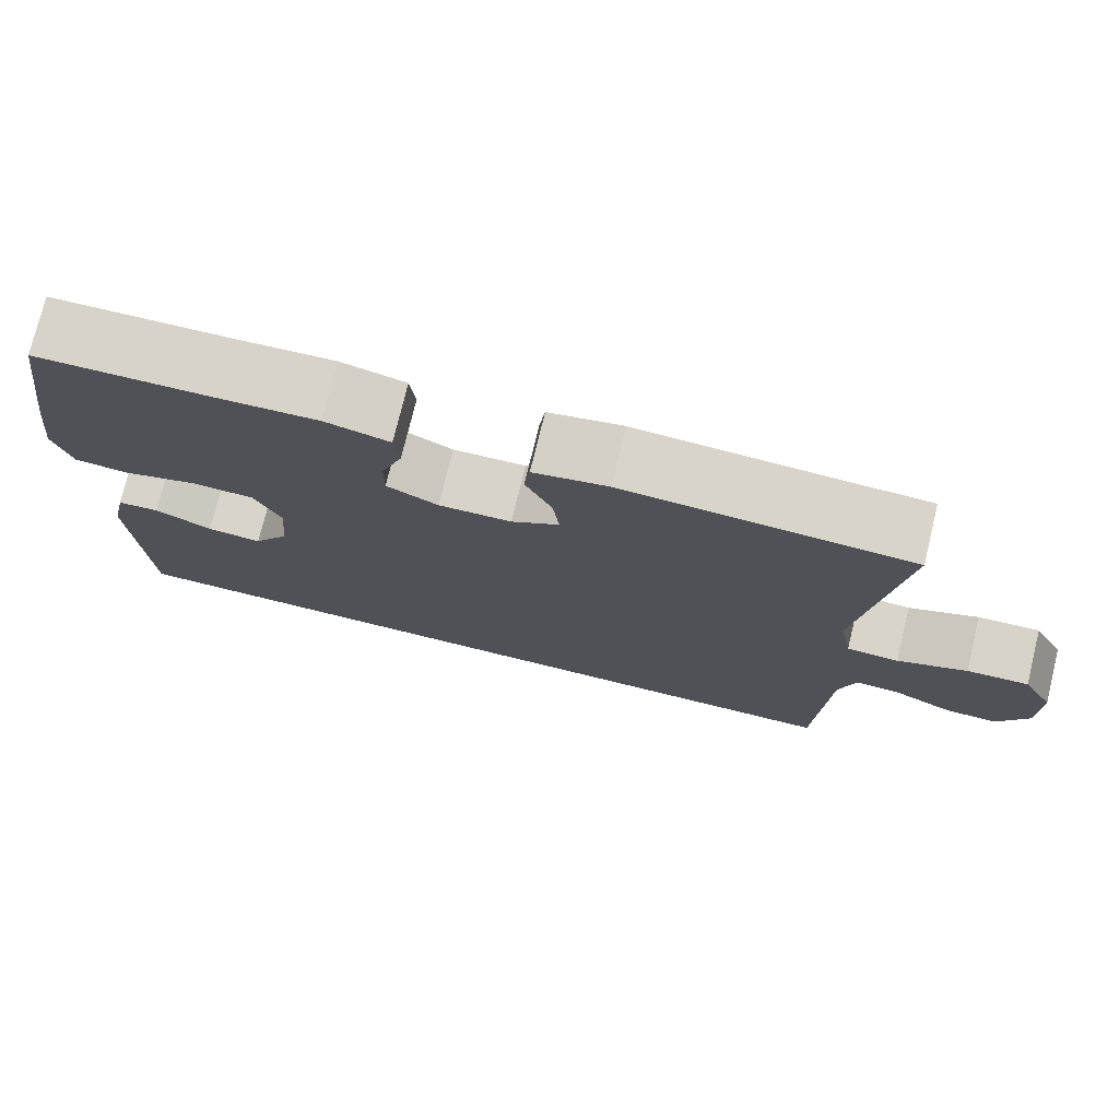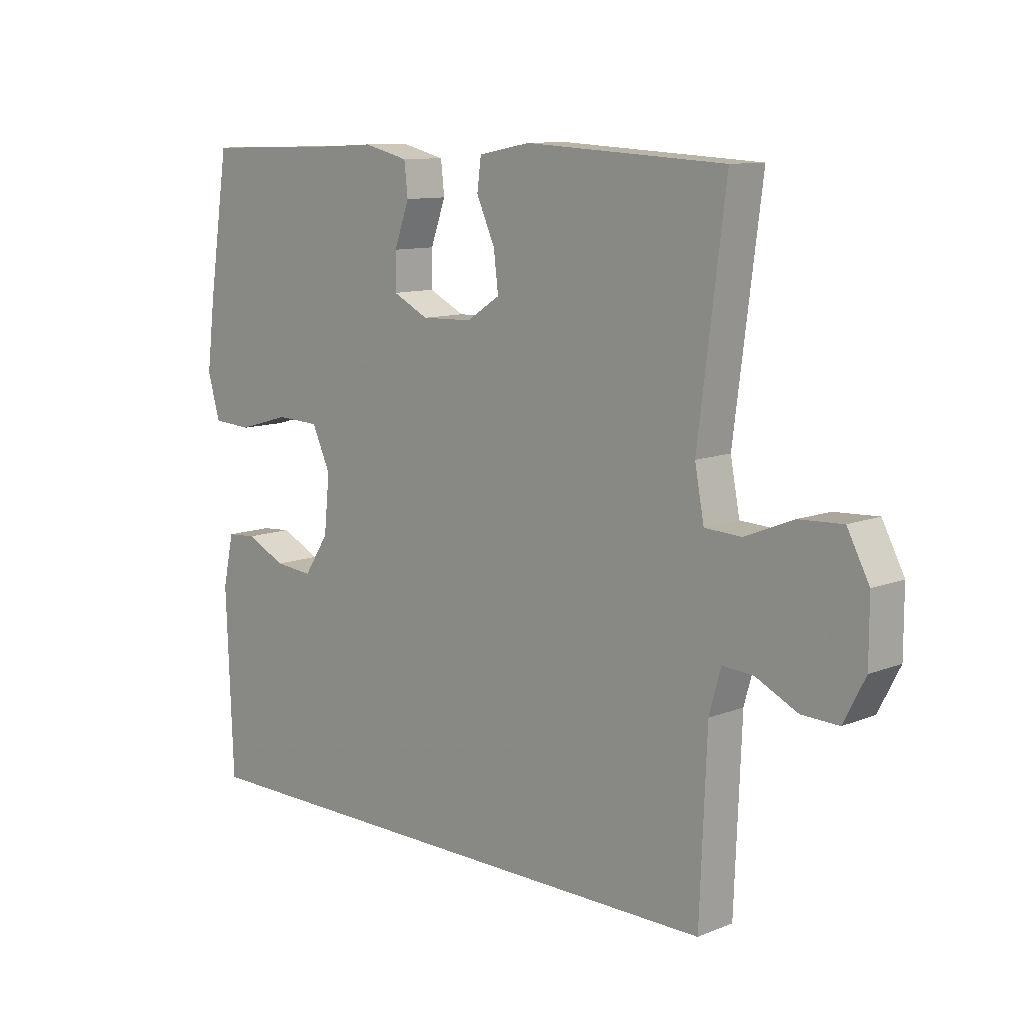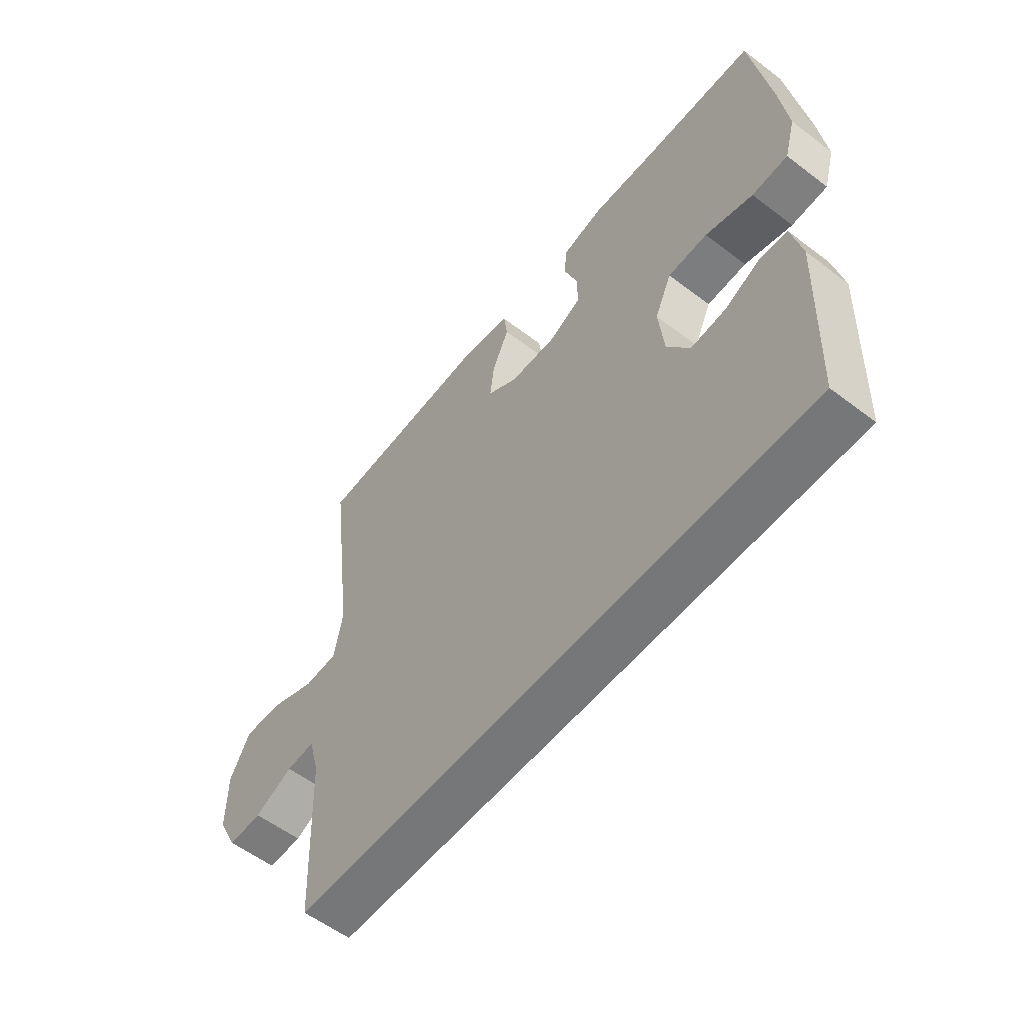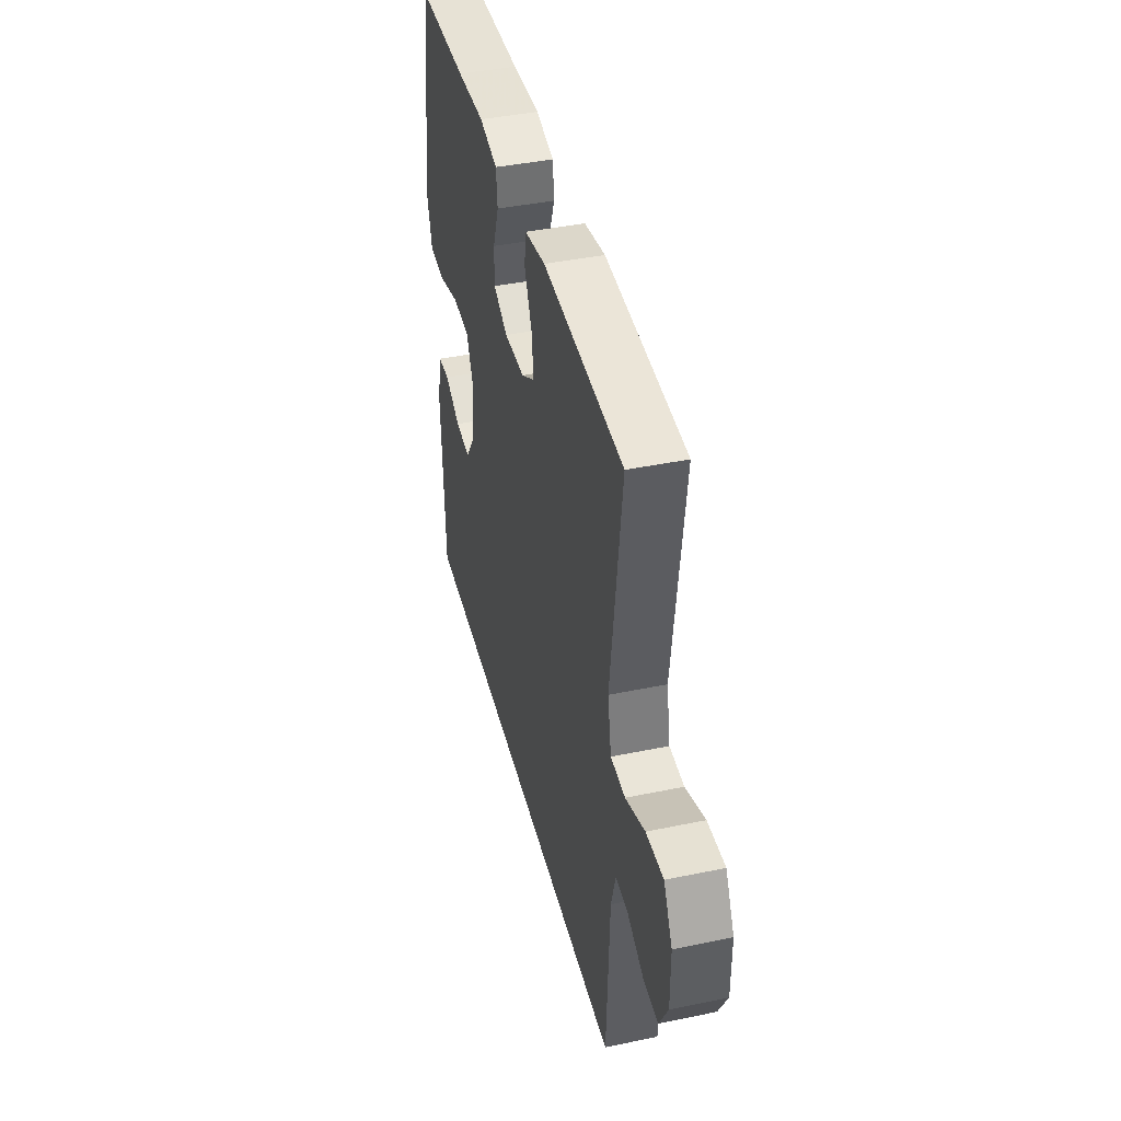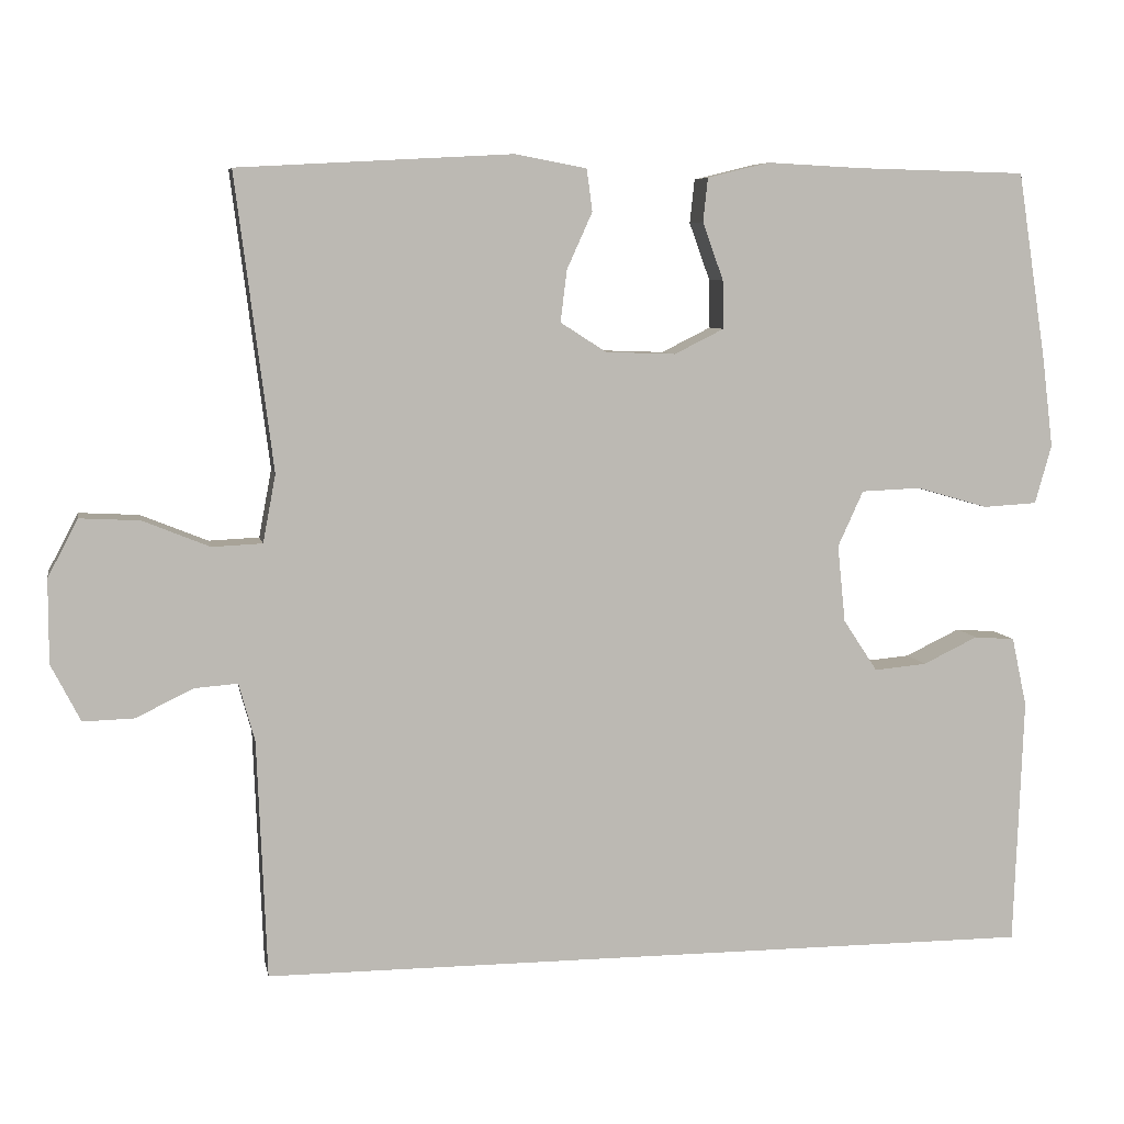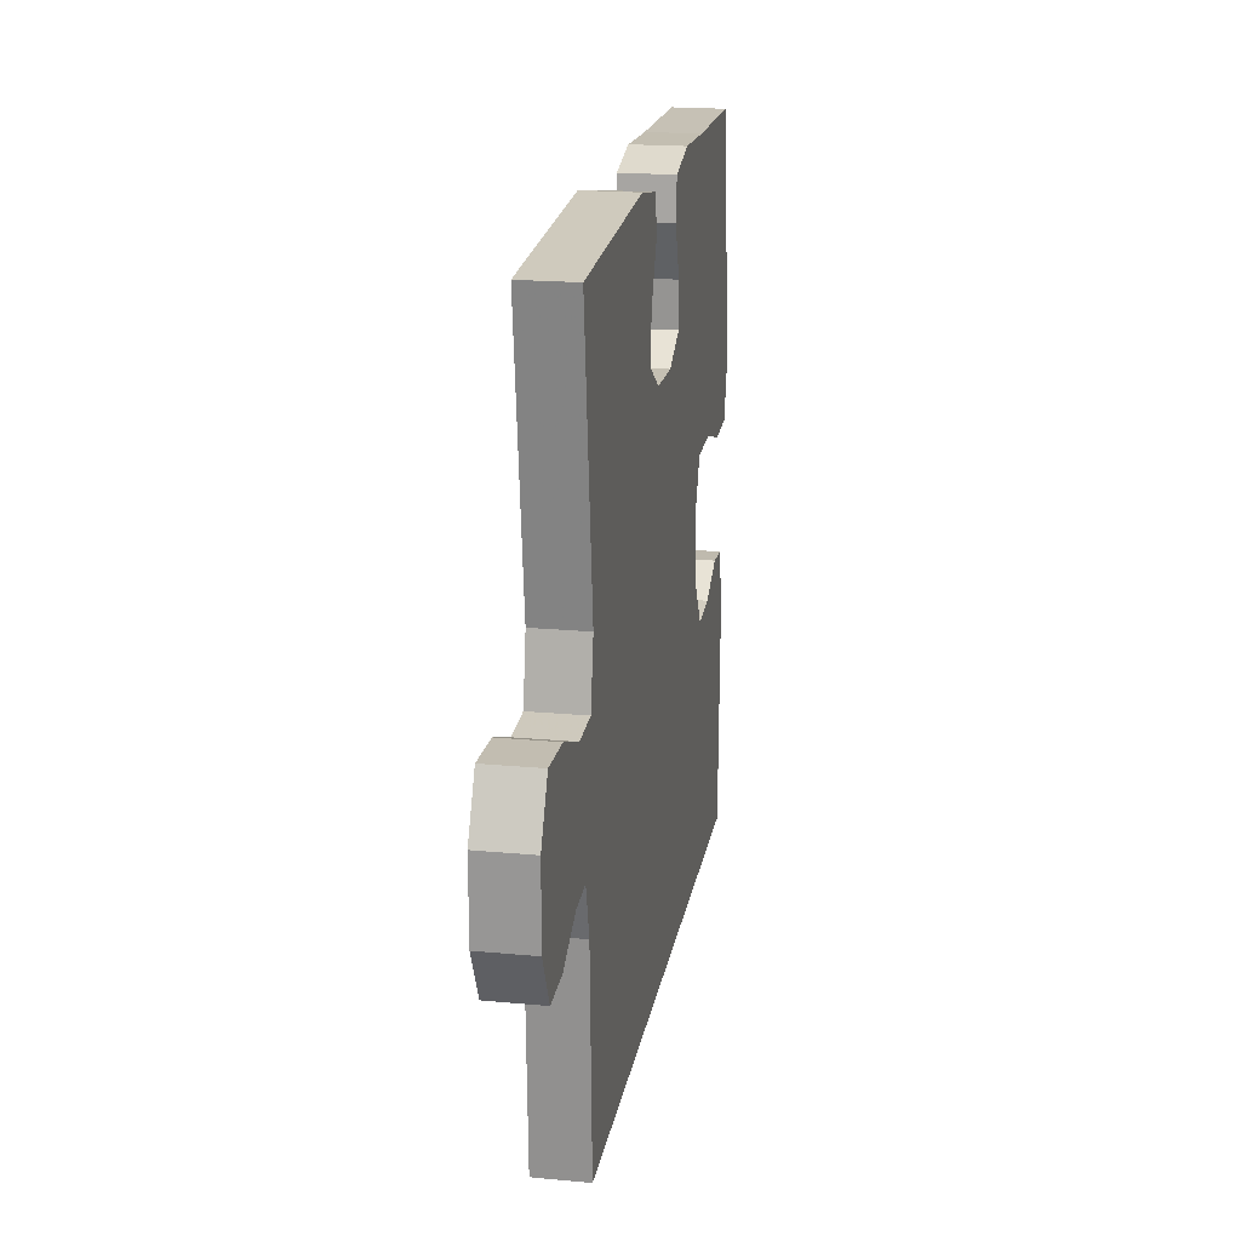
<metadata>
{"format":"obj","ext":"obj","renderer":"f3d","projection":"perspective","resolution":1024,"background":"white","views":[{"elev":75.7,"azim":13.7,"up":"+Z"},{"elev":10.7,"azim":45.3,"up":"+Z"},{"elev":-57.0,"azim":-128.4,"up":"+Z"},{"elev":42.0,"azim":76.0,"up":"+Z"},{"elev":6.8,"azim":169.2,"up":"+Z"},{"elev":20.0,"azim":99.8,"up":"+Z"}]}
</metadata>
<code>
v 0.5 0.07 0.5
v 0.453 0.07 0.13
v 0.469 0.07 0.045
v 0.532 0.07 0.042
v 0.616 0.07 0.076
v 0.691 0.07 0.08
v 0.729 0.07 0.008
v 0.729 0.07 -0.097
v 0.692 0.07 -0.169
v 0.628 0.07 -0.167
v 0.556 0.07 -0.132
v 0.502 0.07 -0.128
v 0.482 0.07 -0.201
v 0.47 0.07 -0.5
v -0.51 0.07 -0.5
v -0.522 0.07 -0.188
v -0.503 0.07 -0.101
v -0.452 0.07 -0.097
v -0.383 0.07 -0.13
v -0.317 0.07 -0.136
v -0.274 0.07 -0.071
v -0.264 0.07 0.026
v -0.296 0.07 0.096
v -0.371 0.07 0.099
v -0.461 0.07 0.073
v -0.529 0.07 0.077
v -0.55 0.07 0.151
v -0.536 0.07 0.265
v -0.5 0.07 0.5
v -0.286 0.07 0.505
v -0.167 0.07 0.511
v -0.089 0.07 0.492
v -0.083 0.07 0.437
v -0.109 0.07 0.365
v -0.11 0.07 0.304
v -0.048 0.07 0.273
v 0.04 0.07 0.276
v 0.098 0.07 0.313
v 0.09 0.07 0.378
v 0.058 0.07 0.449
v 0.065 0.07 0.502
v 0.155 0.07 0.519
v 0.5 0 0.5
v 0.453 0 0.13
v 0.469 0 0.045
v 0.532 0 0.042
v 0.616 0 0.076
v 0.691 0 0.08
v 0.729 0 0.008
v 0.729 0 -0.097
v 0.692 0 -0.169
v 0.628 0 -0.167
v 0.556 0 -0.132
v 0.502 0 -0.128
v 0.482 0 -0.201
v 0.47 0 -0.5
v -0.51 0 -0.5
v -0.522 0 -0.188
v -0.503 0 -0.101
v -0.452 0 -0.097
v -0.383 0 -0.13
v -0.317 0 -0.136
v -0.274 0 -0.071
v -0.264 0 0.026
v -0.296 0 0.096
v -0.371 0 0.099
v -0.461 0 0.073
v -0.529 0 0.077
v -0.55 0 0.151
v -0.536 0 0.265
v -0.5 0 0.5
v -0.286 0 0.505
v -0.167 0 0.511
v -0.089 0 0.492
v -0.083 0 0.437
v -0.109 0 0.365
v -0.11 0 0.304
v -0.048 0 0.273
v 0.04 0 0.276
v 0.098 0 0.313
v 0.09 0 0.378
v 0.058 0 0.449
v 0.065 0 0.502
v 0.155 0 0.519
f 42 1 2
f 41 42 2
f 40 41 2
f 39 40 2
f 38 39 2 3
f 37 38 3
f 36 37 3
f 32 33 34
f 31 32 34
f 30 31 34
f 30 34 35
f 29 30 35
f 28 29 35
f 27 28 35
f 26 27 35
f 25 26 35
f 24 25 35
f 23 24 35 36
f 17 18 19
f 16 17 19
f 15 16 19
f 15 19 20
f 15 20 21
f 14 15 21
f 13 14 21
f 9 10 11
f 8 9 11
f 7 8 11
f 6 7 11
f 5 6 11
f 4 5 11
f 3 4 11 12
f 3 12 13
f 36 3 13
f 23 36 13
f 22 23 13
f 13 21 22
f 44 43 84
f 44 84 83
f 44 83 82
f 44 82 81
f 45 44 81 80
f 45 80 79
f 45 79 78
f 76 75 74
f 76 74 73
f 76 73 72
f 77 76 72
f 77 72 71
f 77 71 70
f 77 70 69
f 77 69 68
f 77 68 67
f 77 67 66
f 78 77 66 65
f 61 60 59
f 61 59 58
f 61 58 57
f 62 61 57
f 63 62 57
f 63 57 56
f 63 56 55
f 53 52 51
f 53 51 50
f 53 50 49
f 53 49 48
f 53 48 47
f 53 47 46
f 54 53 46 45
f 55 54 45
f 55 45 78
f 55 78 65
f 55 65 64
f 64 63 55
f 1 43 44 2
f 2 44 45 3
f 3 45 46 4
f 4 46 47 5
f 5 47 48 6
f 6 48 49 7
f 7 49 50 8
f 8 50 51 9
f 9 51 52 10
f 10 52 53 11
f 11 53 54 12
f 12 54 55 13
f 13 55 56 14
f 14 56 57 15
f 15 57 58 16
f 16 58 59 17
f 17 59 60 18
f 18 60 61 19
f 19 61 62 20
f 20 62 63 21
f 21 63 64 22
f 22 64 65 23
f 23 65 66 24
f 24 66 67 25
f 25 67 68 26
f 26 68 69 27
f 27 69 70 28
f 28 70 71 29
f 29 71 72 30
f 30 72 73 31
f 31 73 74 32
f 32 74 75 33
f 33 75 76 34
f 34 76 77 35
f 35 77 78 36
f 36 78 79 37
f 37 79 80 38
f 38 80 81 39
f 39 81 82 40
f 40 82 83 41
f 41 83 84 42
f 42 84 43 1

</code>
